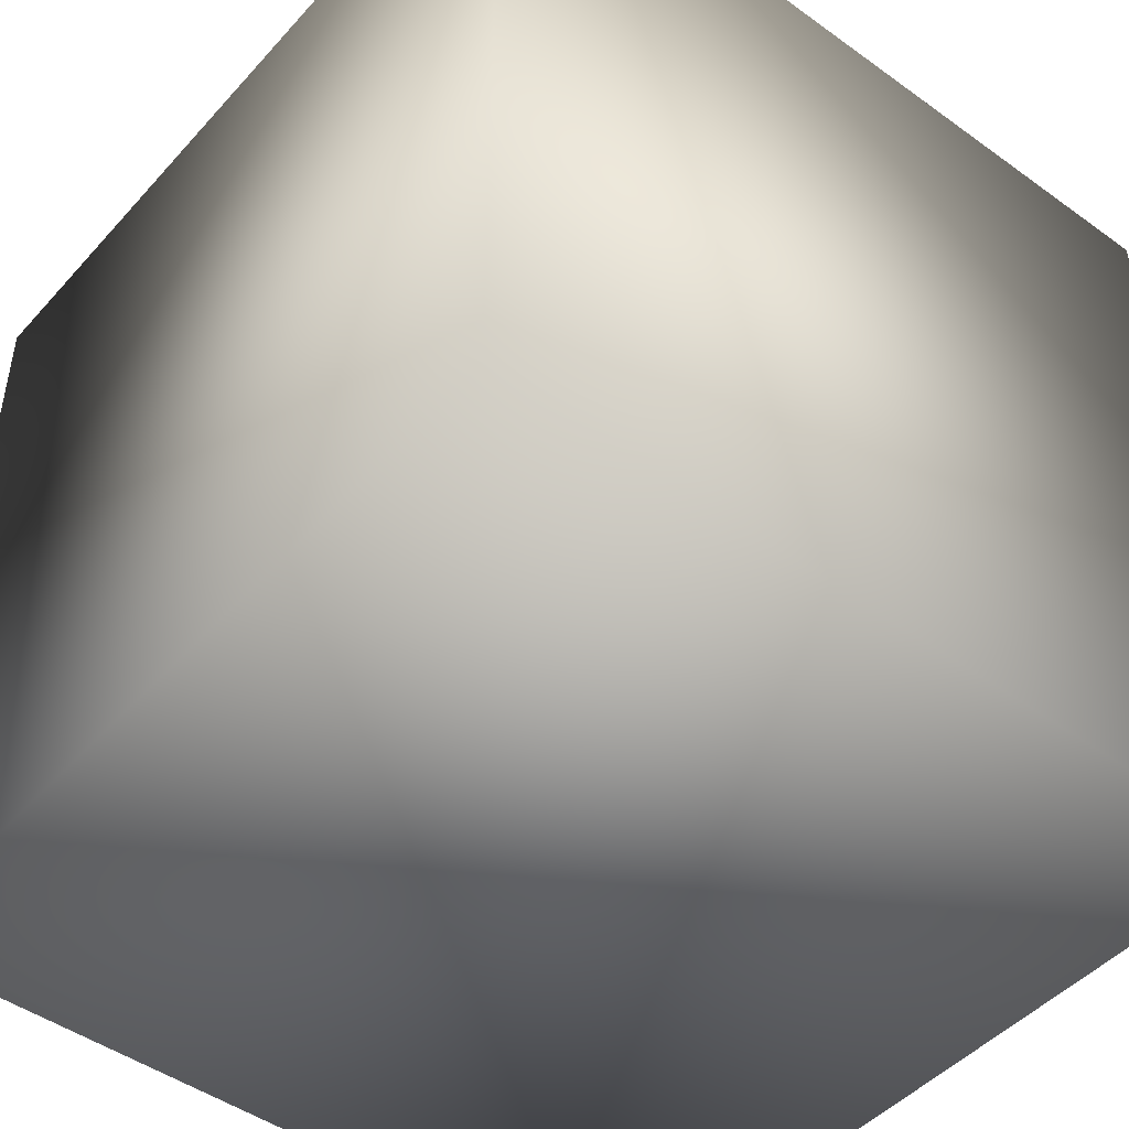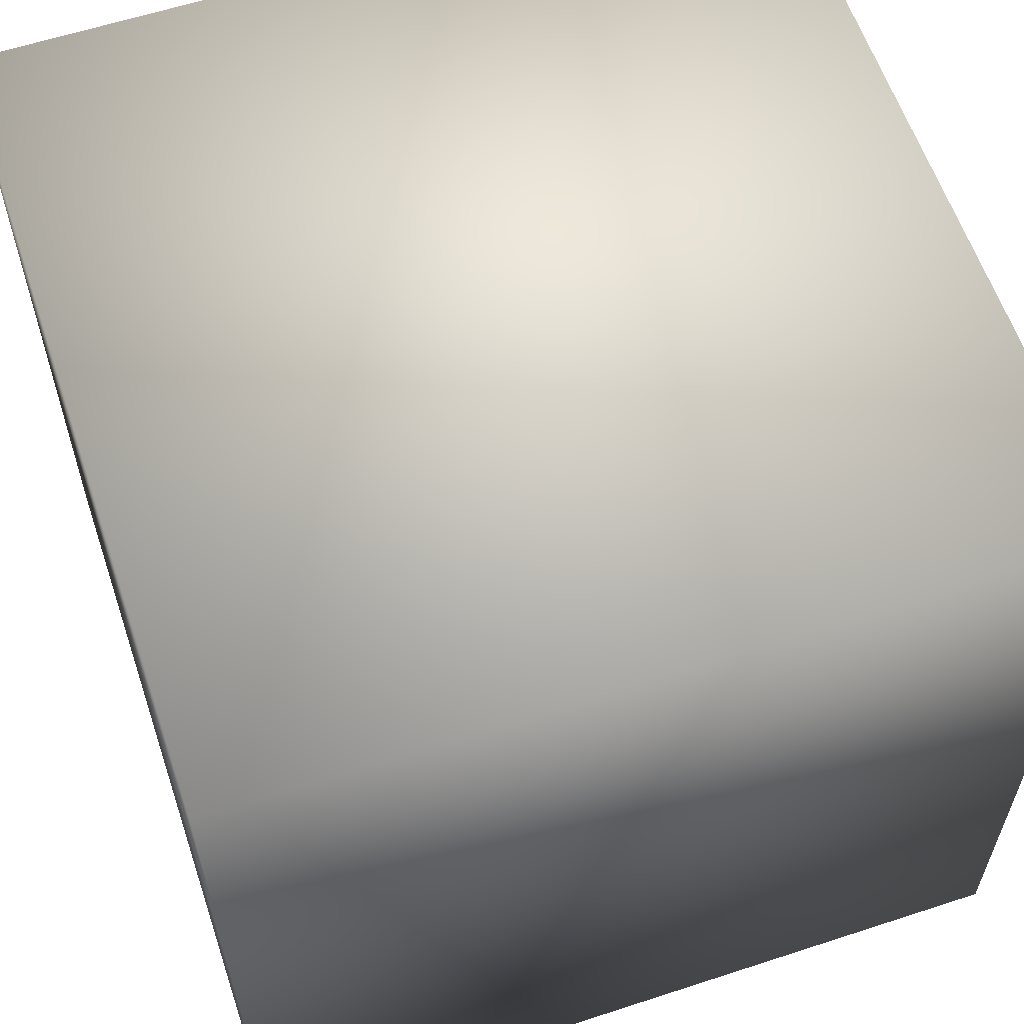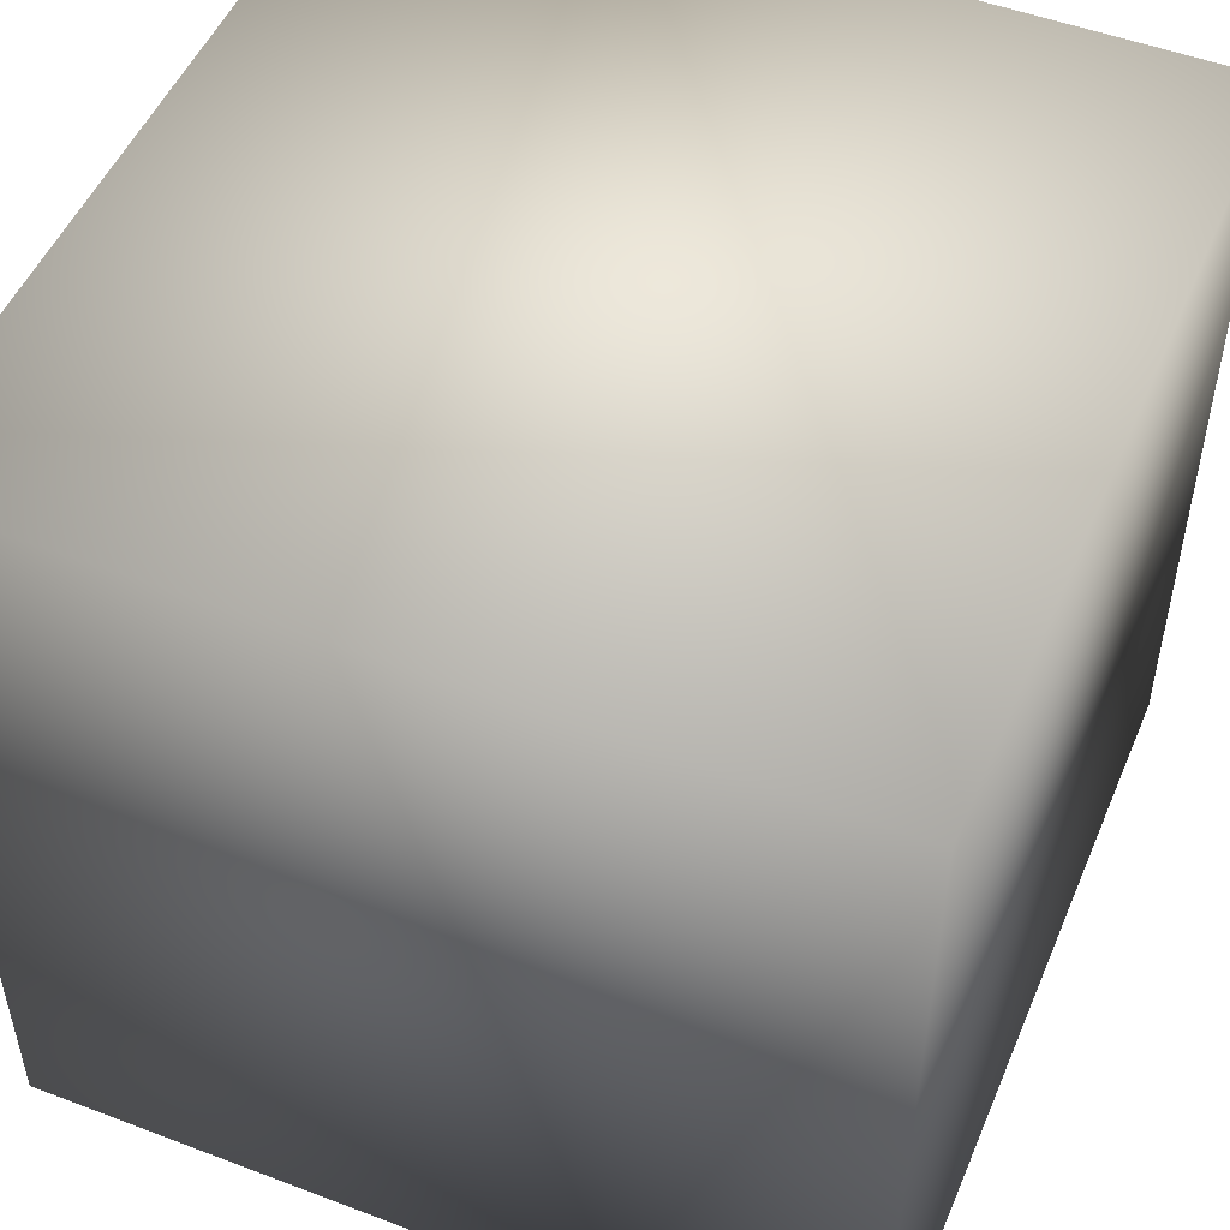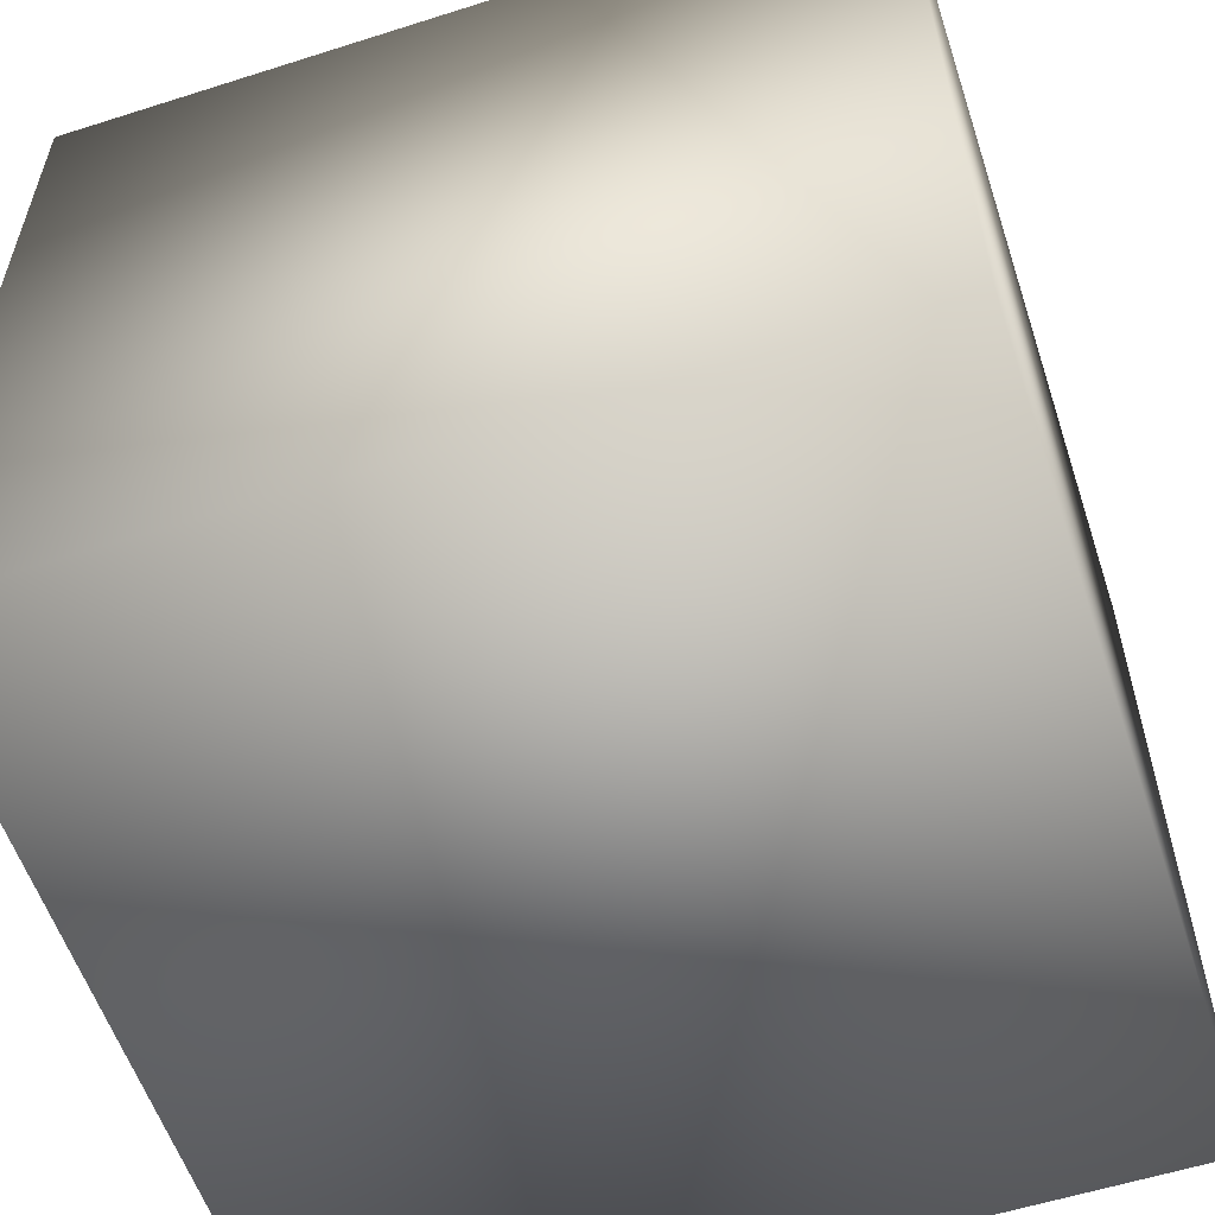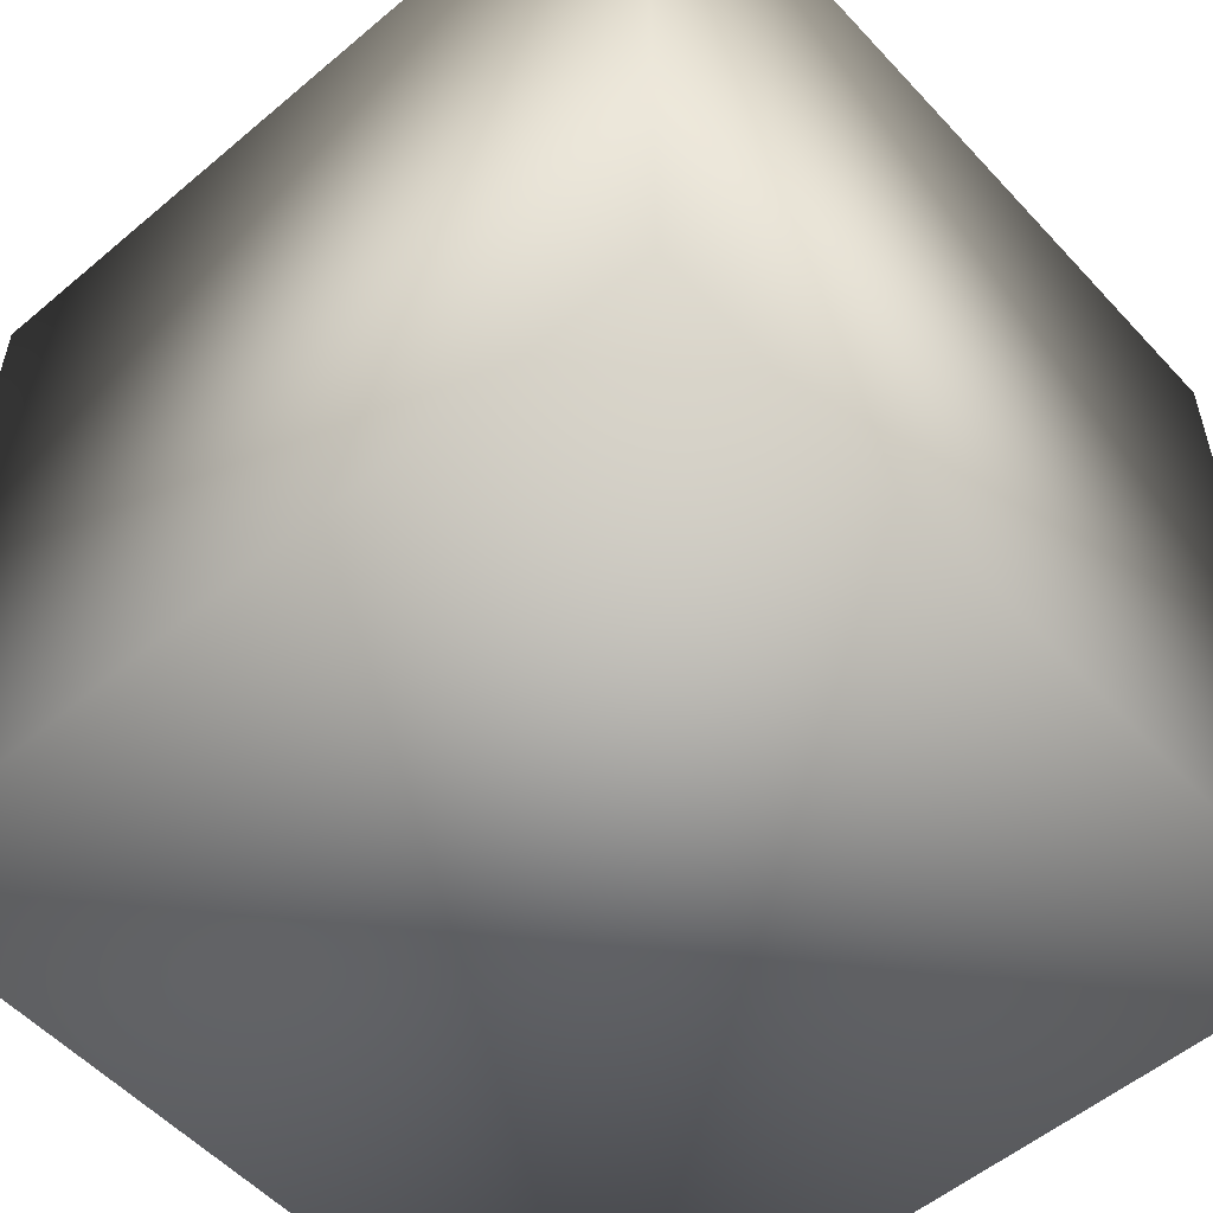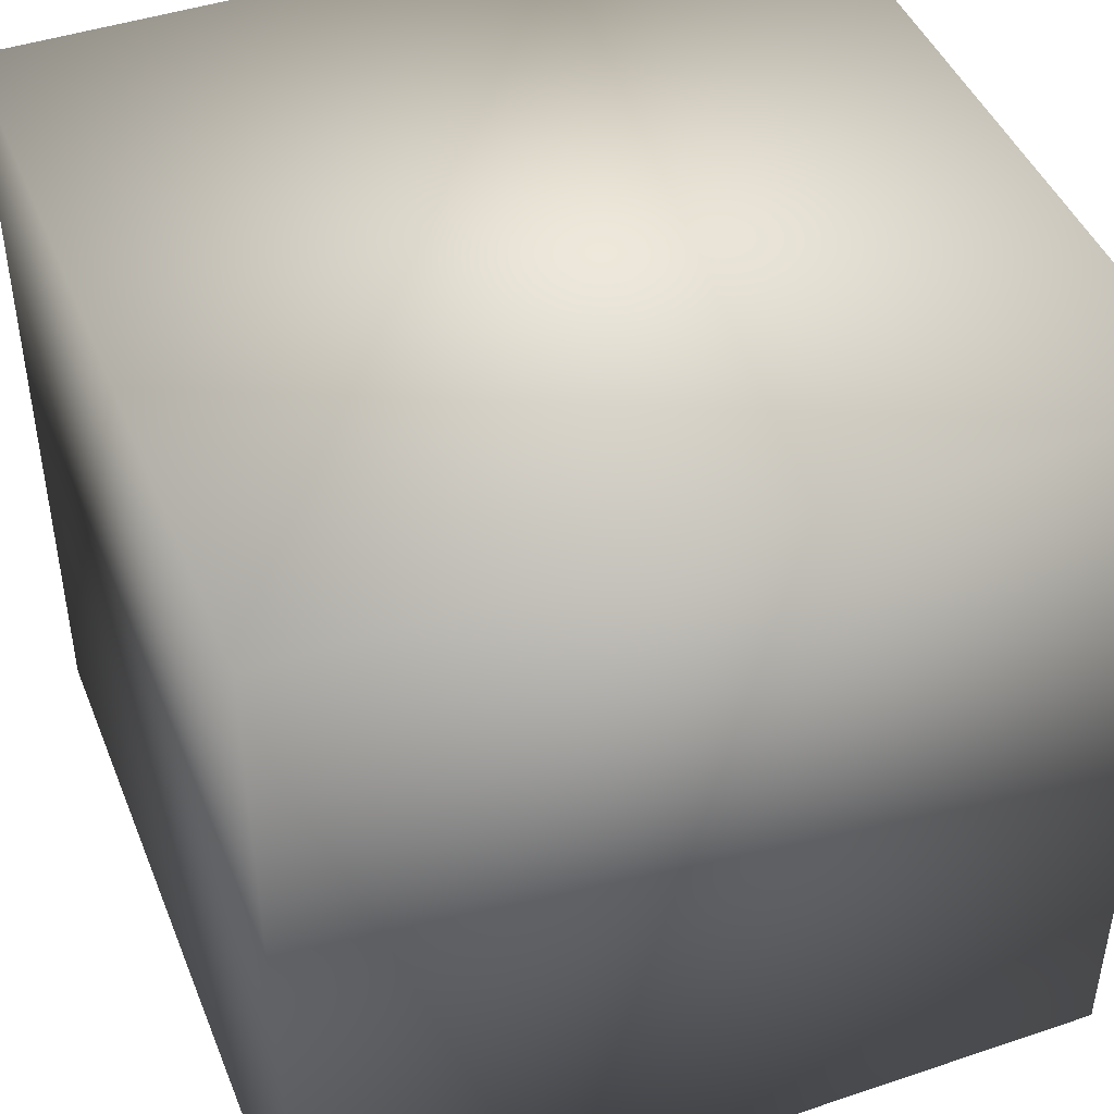
<metadata>
{"format":"obj","ext":"obj","renderer":"f3d","projection":"perspective","resolution":1024,"background":"white","views":[{"elev":-46.8,"azim":-129.3,"up":"+Z"},{"elev":60.3,"azim":71.5,"up":"+Y"},{"elev":50.5,"azim":112.6,"up":"+Y"},{"elev":-57.4,"azim":-71.7,"up":"+Z"},{"elev":-54.6,"azim":-138.3,"up":"+Z"},{"elev":44.9,"azim":158.7,"up":"+Y"}]}
</metadata>
<code>
v 1 1 0
v 1 0 0
v 1 1 1
v 1 0 1
v 0 1 0
v 0 0 0
v 0 1 1
v 0 0 1
f 5 3 1
f 3 8 4
f 7 6 8
f 2 8 6
f 1 4 2
f 5 2 6
f 5 7 3
f 3 7 8
f 7 5 6
f 2 4 8
f 1 3 4
f 5 1 2

</code>
